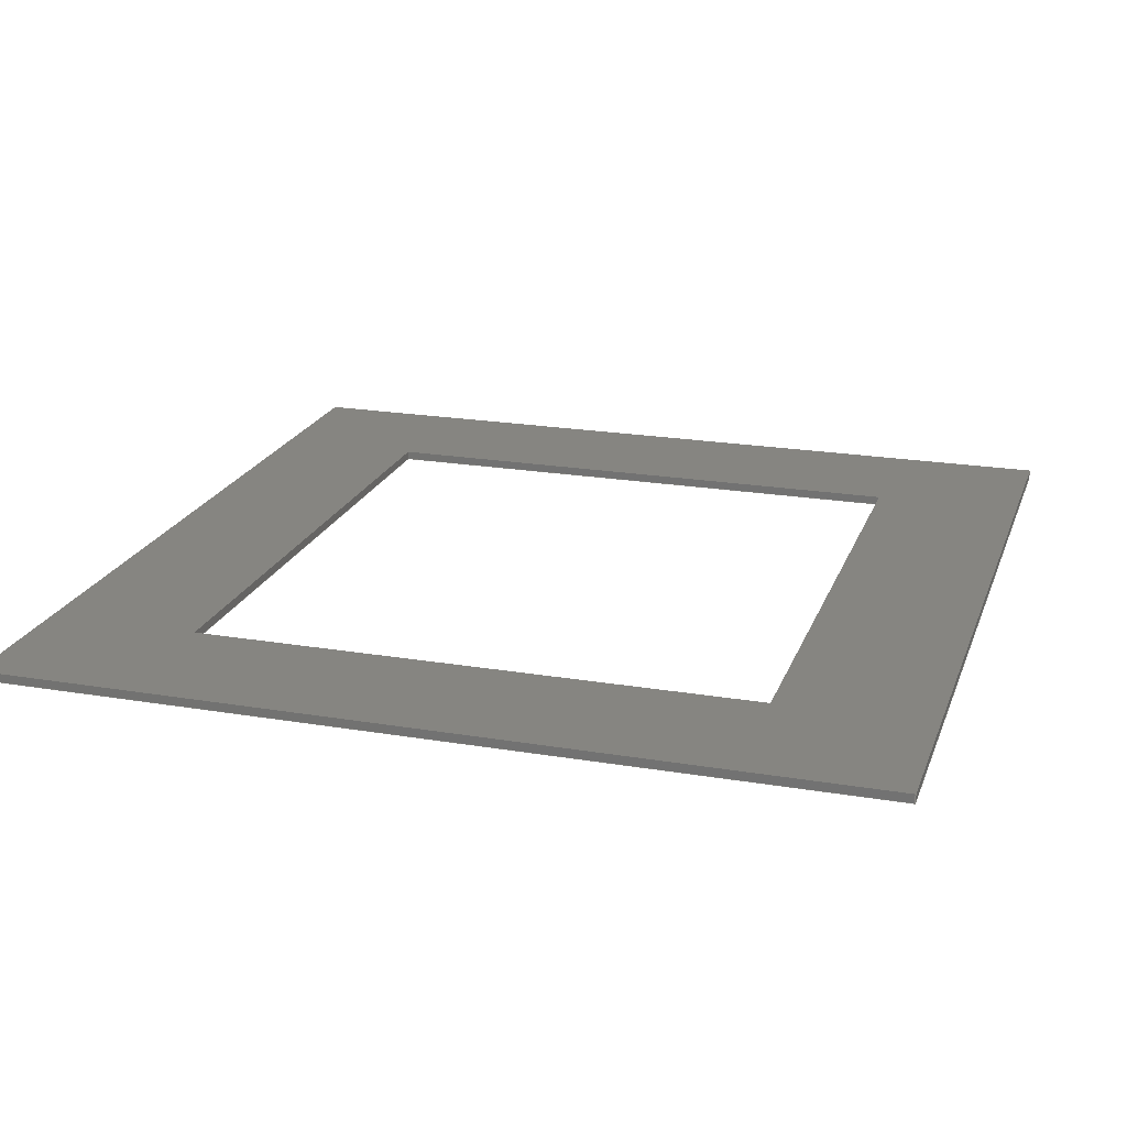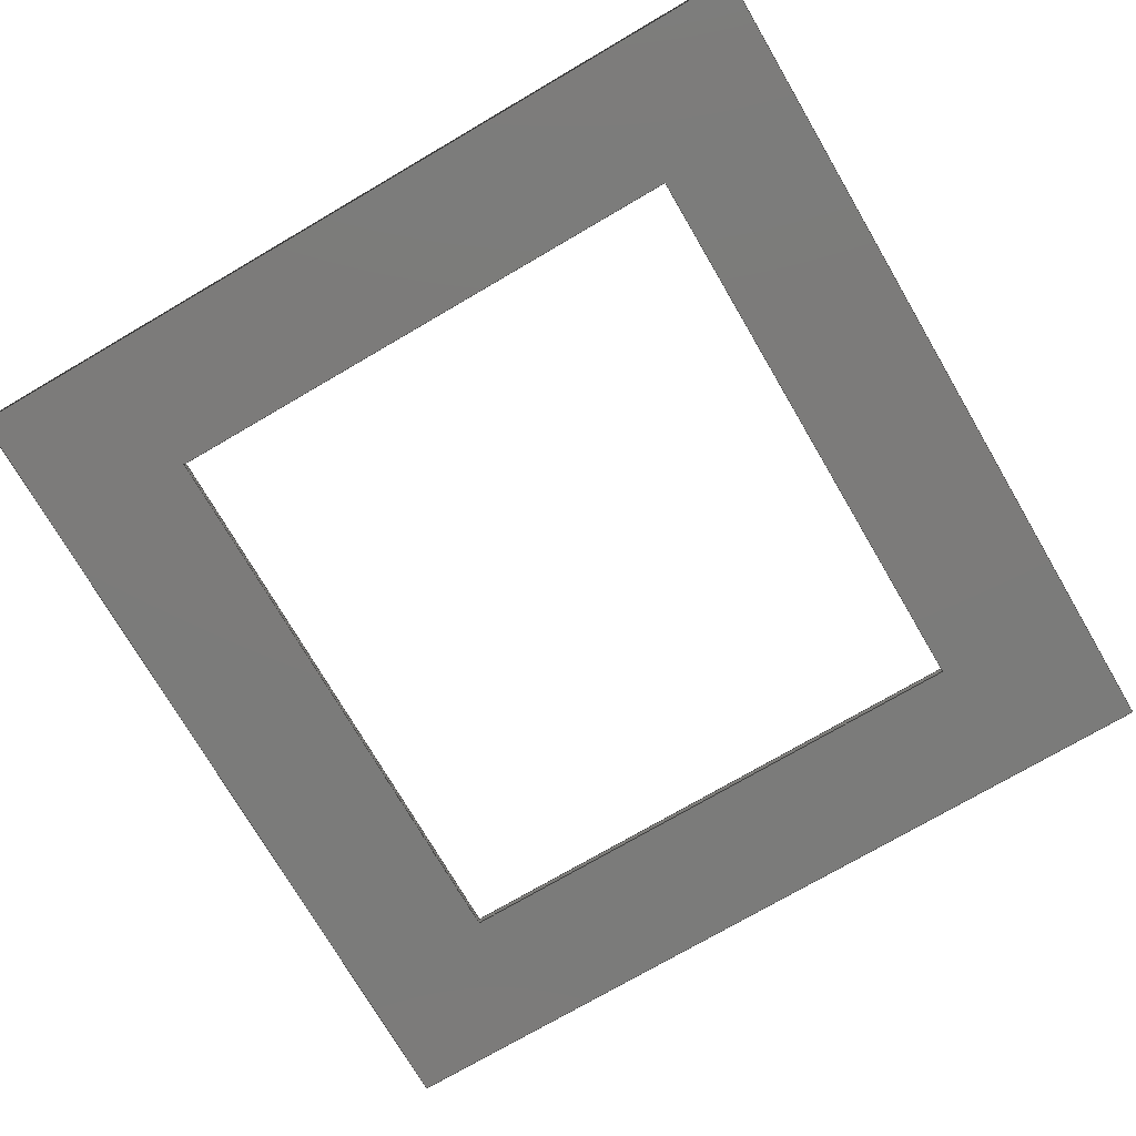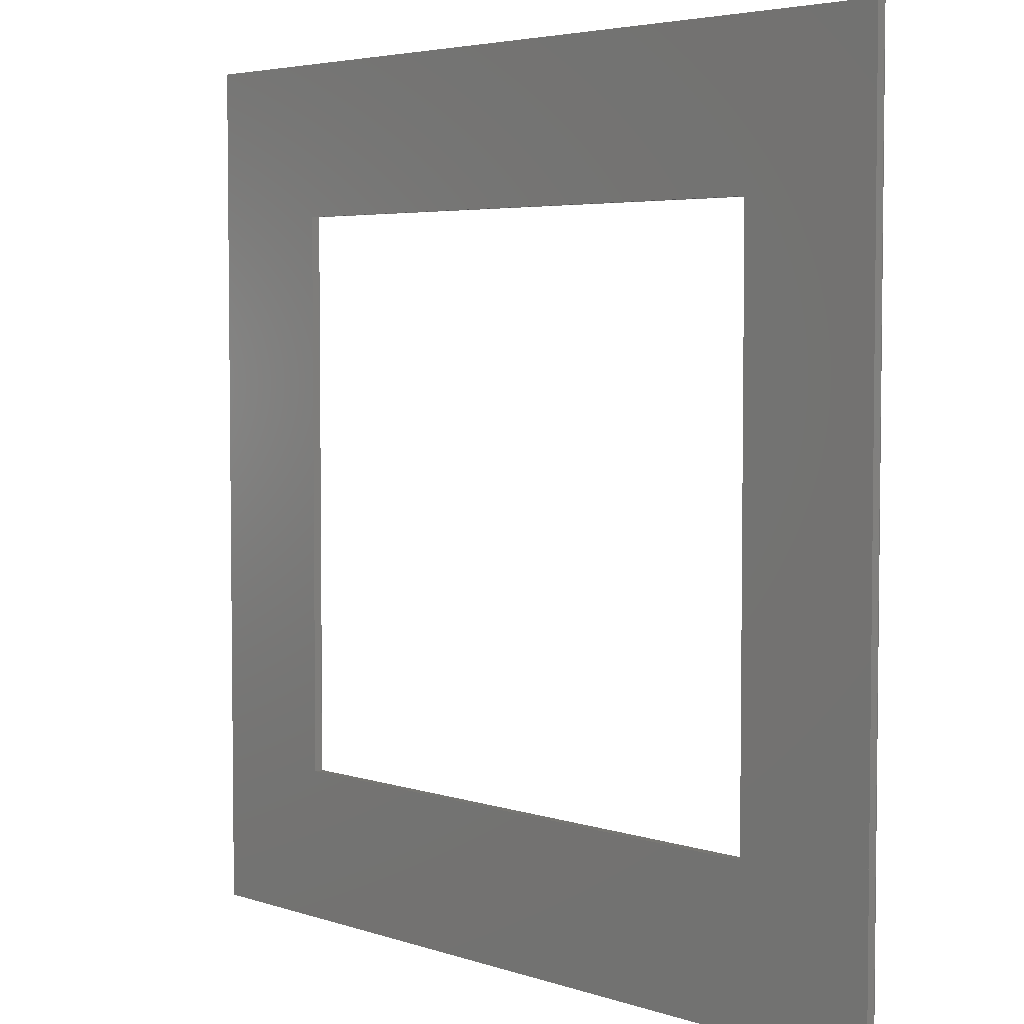
<metadata>
{"format":"step","ext":"stp","renderer":"f3d","projection":"perspective","resolution":1024,"background":"white","views":[{"elev":20.9,"azim":-73.1,"up":"+Z"},{"elev":-74.6,"azim":120.3,"up":"+Z"},{"elev":4.3,"azim":47.4,"up":"+Y"}]}
</metadata>
<code>
ISO-10303-21;
DATA;
#1=PROPERTY_DEFINITION_REPRESENTATION(#5,#3);
#2=PROPERTY_DEFINITION_REPRESENTATION(#6,#4);
#3=REPRESENTATION('',(#7),#376);
#4=REPRESENTATION('',(#8),#376);
#5=PROPERTY_DEFINITION('pmi validation property','',#64);
#6=PROPERTY_DEFINITION('pmi validation property','',#64);
#7=VALUE_REPRESENTATION_ITEM('number of annotations',COUNT_MEASURE(0));
#8=VALUE_REPRESENTATION_ITEM('number of views',COUNT_MEASURE(0));
#9=SHAPE_REPRESENTATION_RELATIONSHIP('None',
'relationship between trap12B469EEgvfy-None and trap12B469EEgvfy-None',
#75,#10);
#10=ADVANCED_BREP_SHAPE_REPRESENTATION('trap12B469EEgvfy-None',(#85),#376);
#11=APPLIED_APPROVAL_ASSIGNMENT(#23,(#65));
#12=APPLIED_APPROVAL_ASSIGNMENT(#24,(#67));
#13=APPLIED_APPROVAL_ASSIGNMENT(#25,(#37));
#14=APPROVAL_PERSON_ORGANIZATION(#29,#23,#17);
#15=APPROVAL_PERSON_ORGANIZATION(#30,#24,#18);
#16=APPROVAL_PERSON_ORGANIZATION(#31,#25,#19);
#17=APPROVAL_ROLE('approver');
#18=APPROVAL_ROLE('approver');
#19=APPROVAL_ROLE('approver');
#20=APPROVAL_DATE_TIME(#45,#23);
#21=APPROVAL_DATE_TIME(#46,#24);
#22=APPROVAL_DATE_TIME(#47,#25);
#23=APPROVAL(#26,' ');
#24=APPROVAL(#27,' ');
#25=APPROVAL(#28,' ');
#26=APPROVAL_STATUS('not_yet_approved');
#27=APPROVAL_STATUS('not_yet_approved');
#28=APPROVAL_STATUS('not_yet_approved');
#29=PERSON_AND_ORGANIZATION(#35,#32);
#30=PERSON_AND_ORGANIZATION(#35,#33);
#31=PERSON_AND_ORGANIZATION(#35,#34);
#32=ORGANIZATION(' ',' ',' ');
#33=ORGANIZATION(' ',' ',' ');
#34=ORGANIZATION(' ',' ',' ');
#35=PERSON(' ',' ',' ',(' '),$,$);
#36=APPLIED_SECURITY_CLASSIFICATION_ASSIGNMENT(#37,(#67));
#37=SECURITY_CLASSIFICATION(' ',' ',#38);
#38=SECURITY_CLASSIFICATION_LEVEL('confidential');
#39=APPLIED_DATE_AND_TIME_ASSIGNMENT(#43,#41,(#65));
#40=APPLIED_DATE_AND_TIME_ASSIGNMENT(#44,#42,(#37));
#41=DATE_TIME_ROLE('creation_date');
#42=DATE_TIME_ROLE('classification_date');
#43=DATE_AND_TIME(#58,#48);
#44=DATE_AND_TIME(#59,#49);
#45=DATE_AND_TIME(#60,#50);
#46=DATE_AND_TIME(#61,#51);
#47=DATE_AND_TIME(#62,#52);
#48=LOCAL_TIME(0,0,0,#53);
#49=LOCAL_TIME(0,0,0,#54);
#50=LOCAL_TIME(0,0,0,#55);
#51=LOCAL_TIME(0,0,0,#56);
#52=LOCAL_TIME(0,0,0,#57);
#53=COORDINATED_UNIVERSAL_TIME_OFFSET(0,0,.BEHIND.);
#54=COORDINATED_UNIVERSAL_TIME_OFFSET(0,0,.BEHIND.);
#55=COORDINATED_UNIVERSAL_TIME_OFFSET(0,0,.BEHIND.);
#56=COORDINATED_UNIVERSAL_TIME_OFFSET(0,0,.BEHIND.);
#57=COORDINATED_UNIVERSAL_TIME_OFFSET(0,0,.BEHIND.);
#58=CALENDAR_DATE(0,1,1);
#59=CALENDAR_DATE(0,1,1);
#60=CALENDAR_DATE(0,1,1);
#61=CALENDAR_DATE(0,1,1);
#62=CALENDAR_DATE(0,1,1);
#63=SHAPE_DEFINITION_REPRESENTATION(#64,#75);
#64=PRODUCT_DEFINITION_SHAPE('','',#65);
#65=PRODUCT_DEFINITION(' ','',#67,#66);
#66=PRODUCT_DEFINITION_CONTEXT('part definition',#74,'design');
#67=PRODUCT_DEFINITION_FORMATION_WITH_SPECIFIED_SOURCE(' ',' ',#69,
 .NOT_KNOWN.);
#68=PRODUCT_RELATED_PRODUCT_CATEGORY('detail','',(#69));
#69=PRODUCT('trap12B469EEgvfy','trap12B469EEgvfy',' ',(#72));
#70=PRODUCT_CATEGORY('part',' ');
#71=PRODUCT_CATEGORY(' ','');
#72=PRODUCT_CONTEXT(' ',#74,'mechanical');
#73=APPLICATION_PROTOCOL_DEFINITION('international standard',
'config_control_design',2010,#74);
#74=APPLICATION_CONTEXT(
'configuration controlled 3D designs of mechanical parts and assemblie
s');
#75=SHAPE_REPRESENTATION('trap12B469EEgvfy-None',(#267),#376);
#76=PRESENTATION_LAYER_ASSIGNMENT('11','Layer 11',(#85));
#77=STYLED_ITEM('',(#78),#85);
#78=PRESENTATION_STYLE_ASSIGNMENT((#79));
#79=SURFACE_STYLE_USAGE(.BOTH.,#80);
#80=SURFACE_SIDE_STYLE('',(#81));
#81=SURFACE_STYLE_FILL_AREA(#82);
#82=FILL_AREA_STYLE('',(#83));
#83=FILL_AREA_STYLE_COLOUR('',#84);
#84=COLOUR_RGB('pale pink',0.9765,0.8431,0.9059);
#85=MANIFOLD_SOLID_BREP('',#86);
#86=CLOSED_SHELL('',(#91,#92,#93,#94,#95,#96,#97,#98,#99,#100));
#87=FACE_BOUND('',#127,.T.);
#88=FACE_BOUND('',#128,.T.);
#89=FACE_BOUND('',#129,.T.);
#90=FACE_BOUND('',#130,.T.);
#91=ADVANCED_FACE('',(#111),#101,.F.);
#92=ADVANCED_FACE('',(#112),#102,.F.);
#93=ADVANCED_FACE('',(#113),#103,.F.);
#94=ADVANCED_FACE('',(#114),#104,.F.);
#95=ADVANCED_FACE('',(#115),#105,.F.);
#96=ADVANCED_FACE('',(#116),#106,.F.);
#97=ADVANCED_FACE('',(#117),#107,.F.);
#98=ADVANCED_FACE('',(#118),#108,.F.);
#99=ADVANCED_FACE('',(#87,#88),#109,.T.);
#100=ADVANCED_FACE('',(#89,#90),#110,.F.);
#101=PLANE('',#268);
#102=PLANE('',#269);
#103=PLANE('',#270);
#104=PLANE('',#271);
#105=PLANE('',#272);
#106=PLANE('',#273);
#107=PLANE('',#274);
#108=PLANE('',#275);
#109=PLANE('',#276);
#110=PLANE('',#277);
#111=FACE_OUTER_BOUND('',#119,.T.);
#112=FACE_OUTER_BOUND('',#120,.T.);
#113=FACE_OUTER_BOUND('',#121,.T.);
#114=FACE_OUTER_BOUND('',#122,.T.);
#115=FACE_OUTER_BOUND('',#123,.T.);
#116=FACE_OUTER_BOUND('',#124,.T.);
#117=FACE_OUTER_BOUND('',#125,.T.);
#118=FACE_OUTER_BOUND('',#126,.T.);
#119=EDGE_LOOP('',(#131,#132,#133,#134));
#120=EDGE_LOOP('',(#135,#136,#137,#138));
#121=EDGE_LOOP('',(#139,#140,#141,#142));
#122=EDGE_LOOP('',(#143,#144,#145,#146));
#123=EDGE_LOOP('',(#147,#148,#149,#150));
#124=EDGE_LOOP('',(#151,#152,#153,#154));
#125=EDGE_LOOP('',(#155,#156,#157,#158));
#126=EDGE_LOOP('',(#159,#160,#161,#162));
#127=EDGE_LOOP('',(#163,#164,#165,#166));
#128=EDGE_LOOP('',(#167,#168,#169,#170));
#129=EDGE_LOOP('',(#171,#172,#173,#174));
#130=EDGE_LOOP('',(#175,#176,#177,#178));
#131=ORIENTED_EDGE('',*,*,#195,.T.);
#132=ORIENTED_EDGE('',*,*,#196,.F.);
#133=ORIENTED_EDGE('',*,*,#197,.F.);
#134=ORIENTED_EDGE('',*,*,#198,.T.);
#135=ORIENTED_EDGE('',*,*,#199,.T.);
#136=ORIENTED_EDGE('',*,*,#200,.F.);
#137=ORIENTED_EDGE('',*,*,#201,.F.);
#138=ORIENTED_EDGE('',*,*,#196,.T.);
#139=ORIENTED_EDGE('',*,*,#202,.T.);
#140=ORIENTED_EDGE('',*,*,#203,.F.);
#141=ORIENTED_EDGE('',*,*,#204,.F.);
#142=ORIENTED_EDGE('',*,*,#200,.T.);
#143=ORIENTED_EDGE('',*,*,#205,.T.);
#144=ORIENTED_EDGE('',*,*,#206,.F.);
#145=ORIENTED_EDGE('',*,*,#207,.F.);
#146=ORIENTED_EDGE('',*,*,#208,.T.);
#147=ORIENTED_EDGE('',*,*,#209,.T.);
#148=ORIENTED_EDGE('',*,*,#210,.F.);
#149=ORIENTED_EDGE('',*,*,#211,.F.);
#150=ORIENTED_EDGE('',*,*,#206,.T.);
#151=ORIENTED_EDGE('',*,*,#212,.T.);
#152=ORIENTED_EDGE('',*,*,#213,.F.);
#153=ORIENTED_EDGE('',*,*,#214,.F.);
#154=ORIENTED_EDGE('',*,*,#210,.T.);
#155=ORIENTED_EDGE('',*,*,#215,.T.);
#156=ORIENTED_EDGE('',*,*,#208,.F.);
#157=ORIENTED_EDGE('',*,*,#216,.F.);
#158=ORIENTED_EDGE('',*,*,#213,.T.);
#159=ORIENTED_EDGE('',*,*,#217,.T.);
#160=ORIENTED_EDGE('',*,*,#198,.F.);
#161=ORIENTED_EDGE('',*,*,#218,.F.);
#162=ORIENTED_EDGE('',*,*,#203,.T.);
#163=ORIENTED_EDGE('',*,*,#207,.T.);
#164=ORIENTED_EDGE('',*,*,#211,.T.);
#165=ORIENTED_EDGE('',*,*,#214,.T.);
#166=ORIENTED_EDGE('',*,*,#216,.T.);
#167=ORIENTED_EDGE('',*,*,#197,.T.);
#168=ORIENTED_EDGE('',*,*,#201,.T.);
#169=ORIENTED_EDGE('',*,*,#204,.T.);
#170=ORIENTED_EDGE('',*,*,#218,.T.);
#171=ORIENTED_EDGE('',*,*,#205,.F.);
#172=ORIENTED_EDGE('',*,*,#215,.F.);
#173=ORIENTED_EDGE('',*,*,#212,.F.);
#174=ORIENTED_EDGE('',*,*,#209,.F.);
#175=ORIENTED_EDGE('',*,*,#195,.F.);
#176=ORIENTED_EDGE('',*,*,#217,.F.);
#177=ORIENTED_EDGE('',*,*,#202,.F.);
#178=ORIENTED_EDGE('',*,*,#199,.F.);
#179=VERTEX_POINT('',#326);
#180=VERTEX_POINT('',#327);
#181=VERTEX_POINT('',#329);
#182=VERTEX_POINT('',#331);
#183=VERTEX_POINT('',#335);
#184=VERTEX_POINT('',#337);
#185=VERTEX_POINT('',#341);
#186=VERTEX_POINT('',#343);
#187=VERTEX_POINT('',#347);
#188=VERTEX_POINT('',#348);
#189=VERTEX_POINT('',#350);
#190=VERTEX_POINT('',#352);
#191=VERTEX_POINT('',#356);
#192=VERTEX_POINT('',#358);
#193=VERTEX_POINT('',#362);
#194=VERTEX_POINT('',#364);
#195=EDGE_CURVE('',#179,#180,#219,.T.);
#196=EDGE_CURVE('',#181,#180,#220,.T.);
#197=EDGE_CURVE('',#182,#181,#221,.T.);
#198=EDGE_CURVE('',#182,#179,#222,.T.);
#199=EDGE_CURVE('',#180,#183,#223,.T.);
#200=EDGE_CURVE('',#184,#183,#224,.T.);
#201=EDGE_CURVE('',#181,#184,#225,.T.);
#202=EDGE_CURVE('',#183,#185,#226,.T.);
#203=EDGE_CURVE('',#186,#185,#227,.T.);
#204=EDGE_CURVE('',#184,#186,#228,.T.);
#205=EDGE_CURVE('',#187,#188,#229,.T.);
#206=EDGE_CURVE('',#189,#188,#230,.T.);
#207=EDGE_CURVE('',#190,#189,#231,.T.);
#208=EDGE_CURVE('',#190,#187,#232,.T.);
#209=EDGE_CURVE('',#188,#191,#233,.T.);
#210=EDGE_CURVE('',#192,#191,#234,.T.);
#211=EDGE_CURVE('',#189,#192,#235,.T.);
#212=EDGE_CURVE('',#191,#193,#236,.T.);
#213=EDGE_CURVE('',#194,#193,#237,.T.);
#214=EDGE_CURVE('',#192,#194,#238,.T.);
#215=EDGE_CURVE('',#193,#187,#239,.T.);
#216=EDGE_CURVE('',#194,#190,#240,.T.);
#217=EDGE_CURVE('',#185,#179,#241,.T.);
#218=EDGE_CURVE('',#186,#182,#242,.T.);
#219=LINE('',#325,#243);
#220=LINE('',#328,#244);
#221=LINE('',#330,#245);
#222=LINE('',#332,#246);
#223=LINE('',#334,#247);
#224=LINE('',#336,#248);
#225=LINE('',#338,#249);
#226=LINE('',#340,#250);
#227=LINE('',#342,#251);
#228=LINE('',#344,#252);
#229=LINE('',#346,#253);
#230=LINE('',#349,#254);
#231=LINE('',#351,#255);
#232=LINE('',#353,#256);
#233=LINE('',#355,#257);
#234=LINE('',#357,#258);
#235=LINE('',#359,#259);
#236=LINE('',#361,#260);
#237=LINE('',#363,#261);
#238=LINE('',#365,#262);
#239=LINE('',#367,#263);
#240=LINE('',#368,#264);
#241=LINE('',#370,#265);
#242=LINE('',#371,#266);
#243=VECTOR('',#280,1);
#244=VECTOR('',#281,1);
#245=VECTOR('',#282,1);
#246=VECTOR('',#283,1);
#247=VECTOR('',#286,1);
#248=VECTOR('',#287,1);
#249=VECTOR('',#288,1);
#250=VECTOR('',#291,1);
#251=VECTOR('',#292,1);
#252=VECTOR('',#293,1);
#253=VECTOR('',#296,1);
#254=VECTOR('',#297,1);
#255=VECTOR('',#298,1);
#256=VECTOR('',#299,1);
#257=VECTOR('',#302,1);
#258=VECTOR('',#303,1);
#259=VECTOR('',#304,1);
#260=VECTOR('',#307,1);
#261=VECTOR('',#308,1);
#262=VECTOR('',#309,1);
#263=VECTOR('',#312,1);
#264=VECTOR('',#313,1);
#265=VECTOR('',#316,1);
#266=VECTOR('',#317,1);
#267=AXIS2_PLACEMENT_3D('',#324,#278,#279);
#268=AXIS2_PLACEMENT_3D('',#333,#284,#285);
#269=AXIS2_PLACEMENT_3D('',#339,#289,#290);
#270=AXIS2_PLACEMENT_3D('',#345,#294,#295);
#271=AXIS2_PLACEMENT_3D('',#354,#300,#301);
#272=AXIS2_PLACEMENT_3D('',#360,#305,#306);
#273=AXIS2_PLACEMENT_3D('',#366,#310,#311);
#274=AXIS2_PLACEMENT_3D('',#369,#314,#315);
#275=AXIS2_PLACEMENT_3D('',#372,#318,#319);
#276=AXIS2_PLACEMENT_3D('',#373,#320,#321);
#277=AXIS2_PLACEMENT_3D('',#374,#322,#323);
#278=DIRECTION('',(0,0,1));
#279=DIRECTION('',(1,0,0));
#280=DIRECTION('',(0,1,0));
#281=DIRECTION('',(0,0,-1));
#282=DIRECTION('',(0,1,0));
#283=DIRECTION('',(0,0,-1));
#284=DIRECTION('',(-1,0,0));
#285=DIRECTION('',(0,0,1));
#286=DIRECTION('',(1,1.346e-16,0));
#287=DIRECTION('',(0,0,-1));
#288=DIRECTION('',(1,1.346e-16,0));
#289=DIRECTION('',(-1.346e-16,1,0));
#290=DIRECTION('',(-1,-1.388e-16,0));
#291=DIRECTION('',(-6.987e-17,-1,0));
#292=DIRECTION('',(0,0,-1));
#293=DIRECTION('',(-6.987e-17,-1,0));
#294=DIRECTION('',(1,-6.987e-17,0));
#295=DIRECTION('',(6.939e-17,1,0));
#296=DIRECTION('',(4.553e-16,-1,0));
#297=DIRECTION('',(0,0,-1));
#298=DIRECTION('',(4.553e-16,-1,0));
#299=DIRECTION('',(0,0,-1));
#300=DIRECTION('',(1,4.553e-16,0));
#301=DIRECTION('',(-4.441e-16,1,0));
#302=DIRECTION('',(1,3.642e-16,0));
#303=DIRECTION('',(0,0,-1));
#304=DIRECTION('',(1,3.642e-16,0));
#305=DIRECTION('',(-3.642e-16,1,0));
#306=DIRECTION('',(-1,-3.608e-16,0));
#307=DIRECTION('',(-5.464e-16,1,0));
#308=DIRECTION('',(0,0,-1));
#309=DIRECTION('',(-5.464e-16,1,0));
#310=DIRECTION('',(-1,-5.464e-16,0));
#311=DIRECTION('',(5.551e-16,-1,0));
#312=DIRECTION('',(-1,1.821e-16,0));
#313=DIRECTION('',(-1,1.821e-16,0));
#314=DIRECTION('',(-1.821e-16,-1,0));
#315=DIRECTION('',(1,-1.943e-16,0));
#316=DIRECTION('',(-1,-2.019e-16,0));
#317=DIRECTION('',(-1,-2.019e-16,0));
#318=DIRECTION('',(2.019e-16,-1,0));
#319=DIRECTION('',(1,2.082e-16,0));
#320=DIRECTION('',(0,0,1));
#321=DIRECTION('',(1,0,0));
#322=DIRECTION('',(0,0,1));
#323=DIRECTION('',(1,0,0));
#324=CARTESIAN_POINT('',(0,0,0));
#325=CARTESIAN_POINT('',(-4.06,-3.91,0.15));
#326=CARTESIAN_POINT('',(-4.06,-3.91,0.15));
#327=CARTESIAN_POINT('',(-4.06,3.91,0.15));
#328=CARTESIAN_POINT('',(-4.06,3.91,0.275));
#329=CARTESIAN_POINT('',(-4.06,3.91,0.275));
#330=CARTESIAN_POINT('',(-4.06,-3.91,0.275));
#331=CARTESIAN_POINT('',(-4.06,-3.91,0.275));
#332=CARTESIAN_POINT('',(-4.06,-3.91,0.275));
#333=CARTESIAN_POINT('',(-4.06,-3.91,0.275));
#334=CARTESIAN_POINT('',(-4.06,3.91,0.15));
#335=CARTESIAN_POINT('',(4.06,3.91,0.15));
#336=CARTESIAN_POINT('',(4.06,3.91,0.275));
#337=CARTESIAN_POINT('',(4.06,3.91,0.275));
#338=CARTESIAN_POINT('',(-4.06,3.91,0.275));
#339=CARTESIAN_POINT('',(-4.06,3.91,0.275));
#340=CARTESIAN_POINT('',(4.06,3.91,0.15));
#341=CARTESIAN_POINT('',(4.06,-3.91,0.15));
#342=CARTESIAN_POINT('',(4.06,-3.91,0.275));
#343=CARTESIAN_POINT('',(4.06,-3.91,0.275));
#344=CARTESIAN_POINT('',(4.06,3.91,0.275));
#345=CARTESIAN_POINT('',(4.06,3.91,0.275));
#346=CARTESIAN_POINT('',(-6,6,0.15));
#347=CARTESIAN_POINT('',(-6,6,0.15));
#348=CARTESIAN_POINT('',(-6,-6,0.15));
#349=CARTESIAN_POINT('',(-6,-6,0.275));
#350=CARTESIAN_POINT('',(-6,-6,0.275));
#351=CARTESIAN_POINT('',(-6,6,0.275));
#352=CARTESIAN_POINT('',(-6,6,0.275));
#353=CARTESIAN_POINT('',(-6,6,0.275));
#354=CARTESIAN_POINT('',(-6,6,0.275));
#355=CARTESIAN_POINT('',(-6,-6,0.15));
#356=CARTESIAN_POINT('',(6,-6,0.15));
#357=CARTESIAN_POINT('',(6,-6,0.275));
#358=CARTESIAN_POINT('',(6,-6,0.275));
#359=CARTESIAN_POINT('',(-6,-6,0.275));
#360=CARTESIAN_POINT('',(-6,-6,0.275));
#361=CARTESIAN_POINT('',(6,-6,0.15));
#362=CARTESIAN_POINT('',(6,6,0.15));
#363=CARTESIAN_POINT('',(6,6,0.275));
#364=CARTESIAN_POINT('',(6,6,0.275));
#365=CARTESIAN_POINT('',(6,-6,0.275));
#366=CARTESIAN_POINT('',(6,-6,0.275));
#367=CARTESIAN_POINT('',(6,6,0.15));
#368=CARTESIAN_POINT('',(6,6,0.275));
#369=CARTESIAN_POINT('',(6,6,0.275));
#370=CARTESIAN_POINT('',(4.06,-3.91,0.15));
#371=CARTESIAN_POINT('',(4.06,-3.91,0.275));
#372=CARTESIAN_POINT('',(4.06,-3.91,0.275));
#373=CARTESIAN_POINT('',(0,0,0.275));
#374=CARTESIAN_POINT('',(0,0,0.15));
#375=MECHANICAL_DESIGN_GEOMETRIC_PRESENTATION_REPRESENTATION('',(#77),#376);
#376=(
GEOMETRIC_REPRESENTATION_CONTEXT(3)
GLOBAL_UNCERTAINTY_ASSIGNED_CONTEXT((#377))
GLOBAL_UNIT_ASSIGNED_CONTEXT((#382,#379,#378))
REPRESENTATION_CONTEXT('Light_ring_square','TOP_LEVEL_ASSEMBLY_PART')
);
#377=UNCERTAINTY_MEASURE_WITH_UNIT(LENGTH_MEASURE(7.874e-07),#382,
'DISTANCE_ACCURACY_VALUE','Maximum Tolerance applied to model');
#378=(
NAMED_UNIT(*)
SI_UNIT($,.STERADIAN.)
SOLID_ANGLE_UNIT()
);
#379=(
CONVERSION_BASED_UNIT('DEGREE',#380)
NAMED_UNIT(#384)
PLANE_ANGLE_UNIT()
);
#380=PLANE_ANGLE_MEASURE_WITH_UNIT(PLANE_ANGLE_MEASURE(0.01745),#381);
#381=(
NAMED_UNIT(*)
PLANE_ANGLE_UNIT()
SI_UNIT($,.RADIAN.)
);
#382=(
CONVERSION_BASED_UNIT('INCH',#385)
LENGTH_UNIT()
NAMED_UNIT(#383)
);
#383=DIMENSIONAL_EXPONENTS(1,0,0,0,0,0,0);
#384=DIMENSIONAL_EXPONENTS(0,0,0,0,0,0,0);
#385=LENGTH_MEASURE_WITH_UNIT(LENGTH_MEASURE(25.4),#386);
#386=(
LENGTH_UNIT()
NAMED_UNIT(*)
SI_UNIT(.MILLI.,.METRE.)
);
ENDSEC;
END-ISO-10303-21;

</code>
